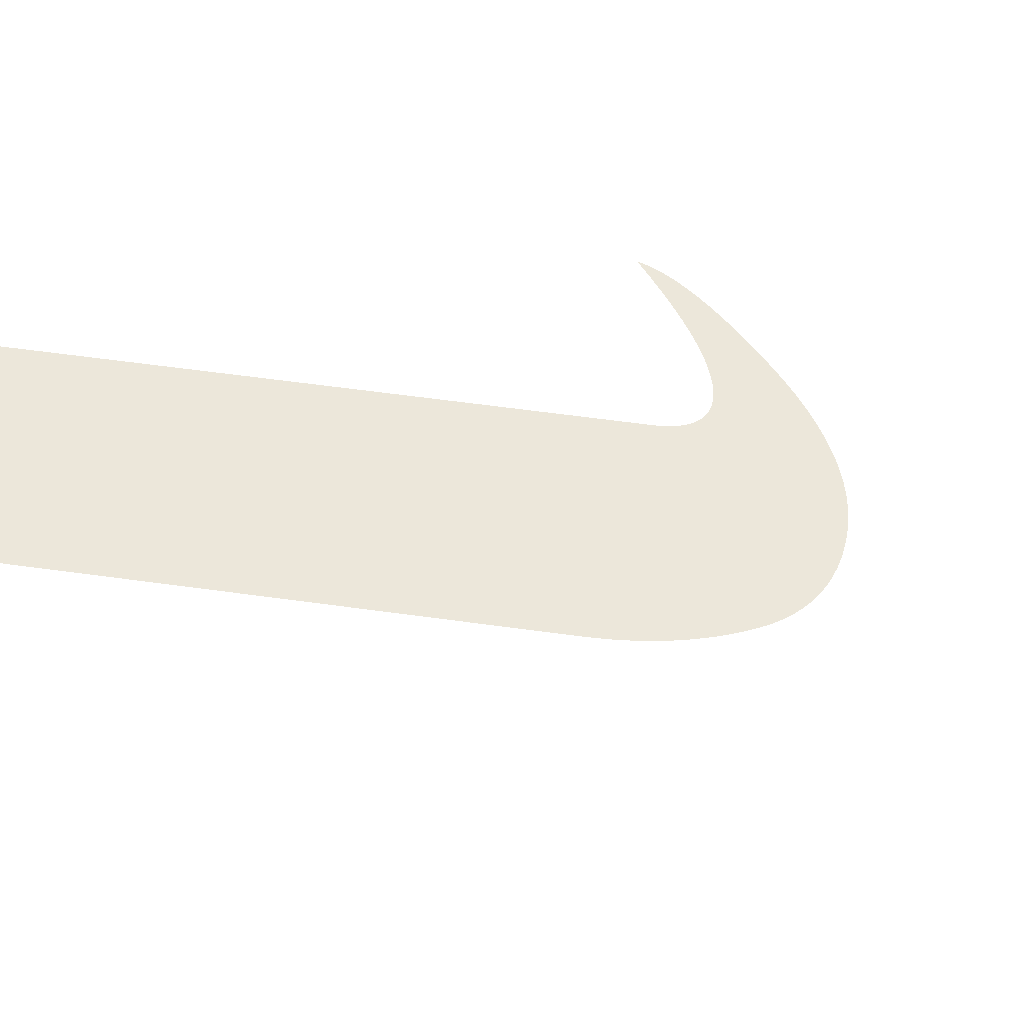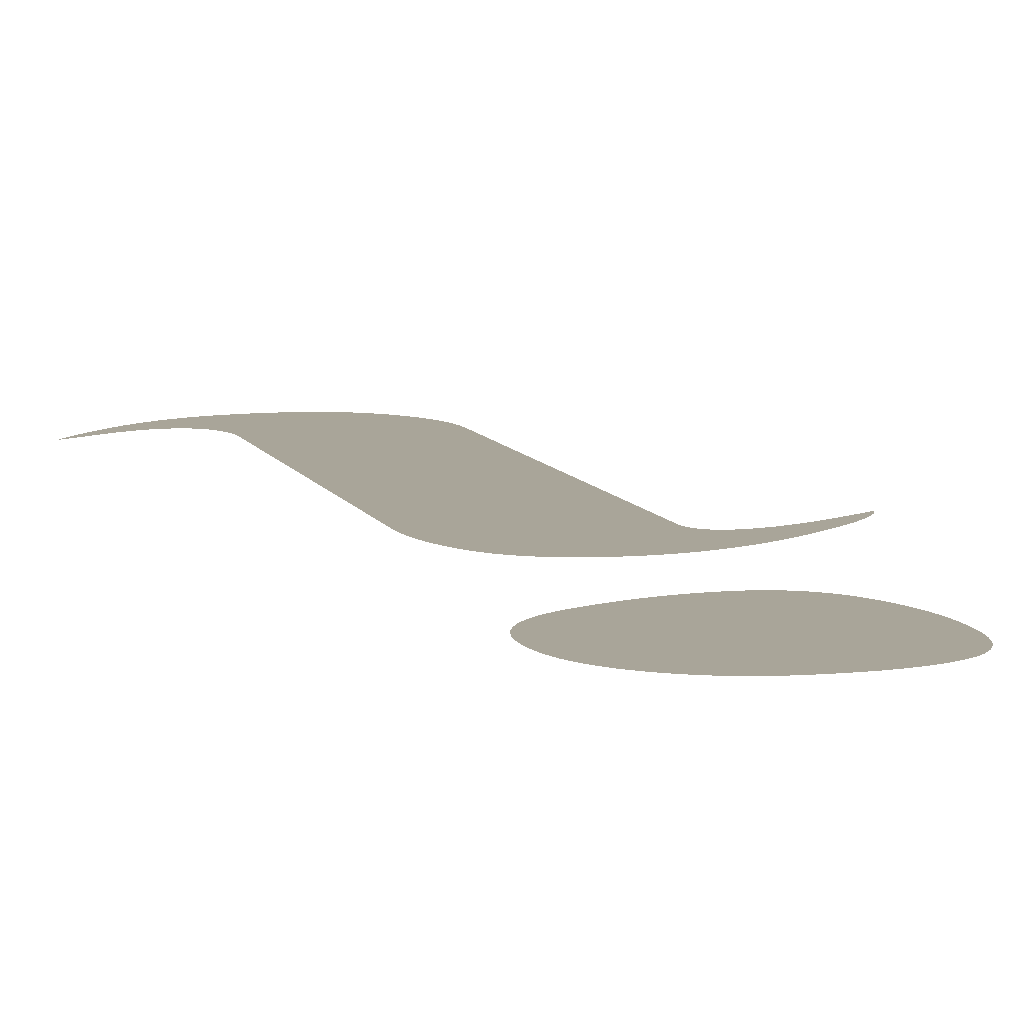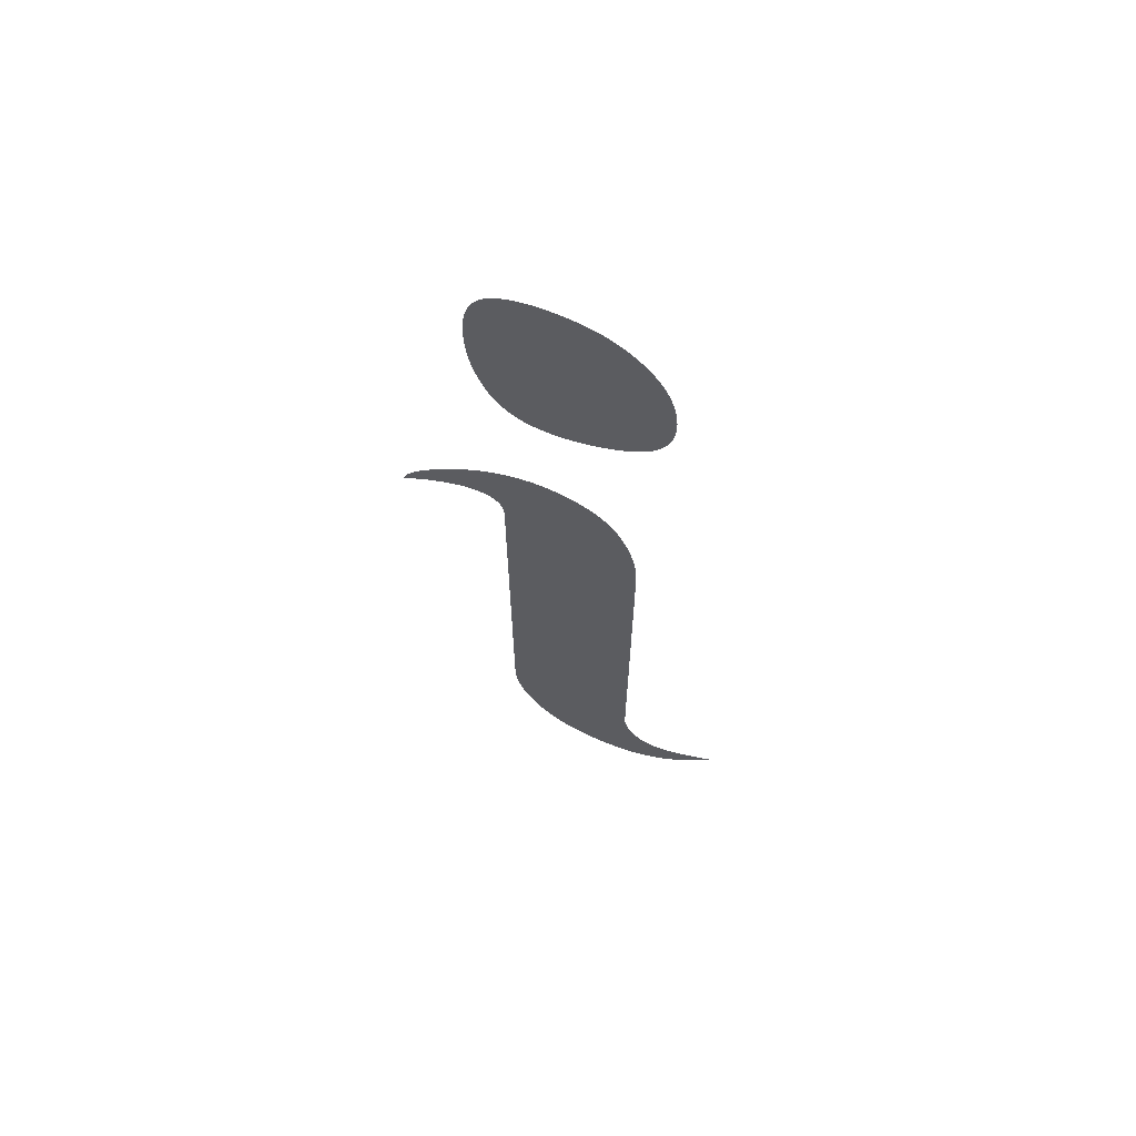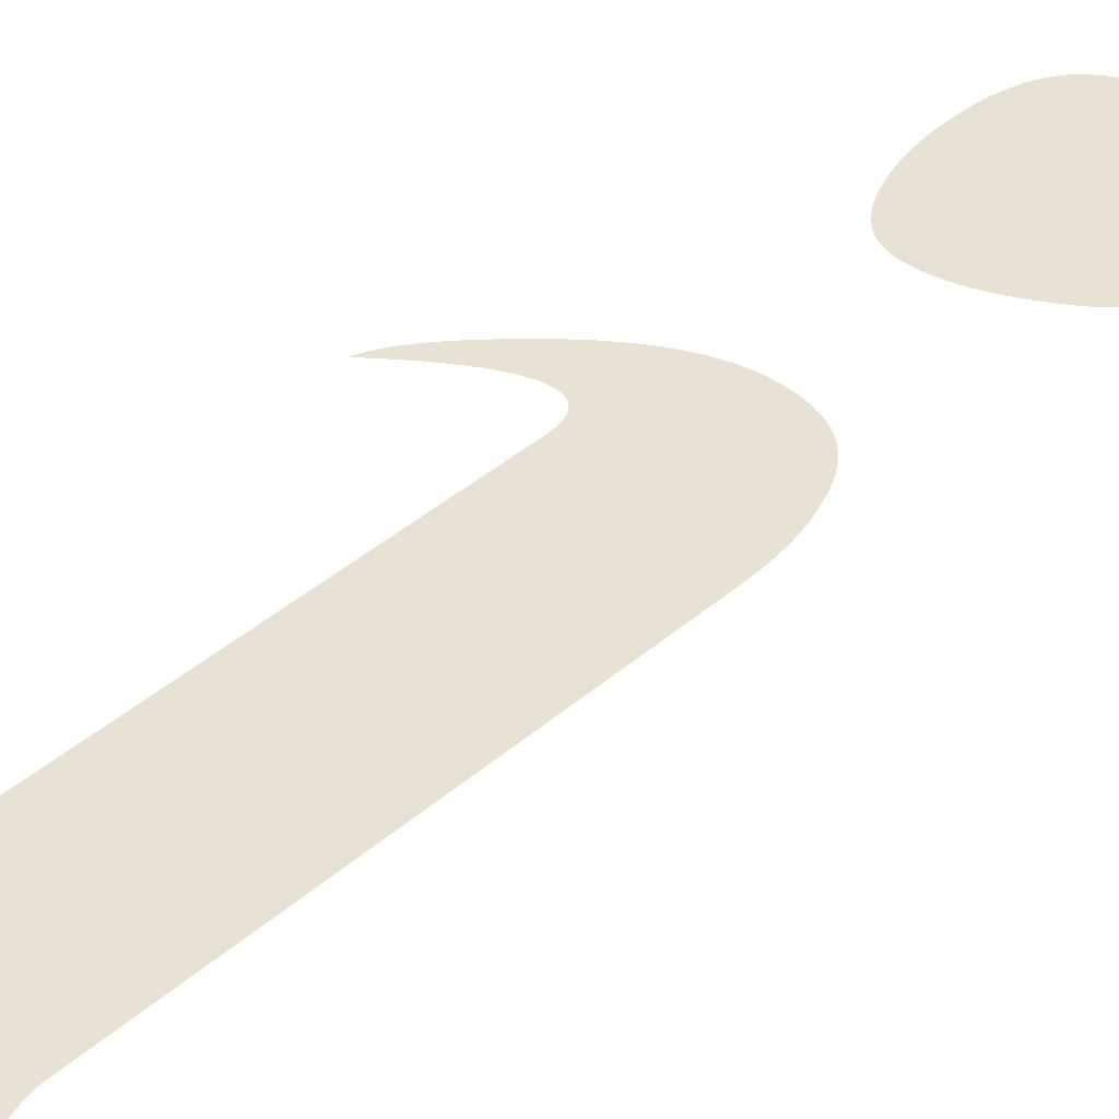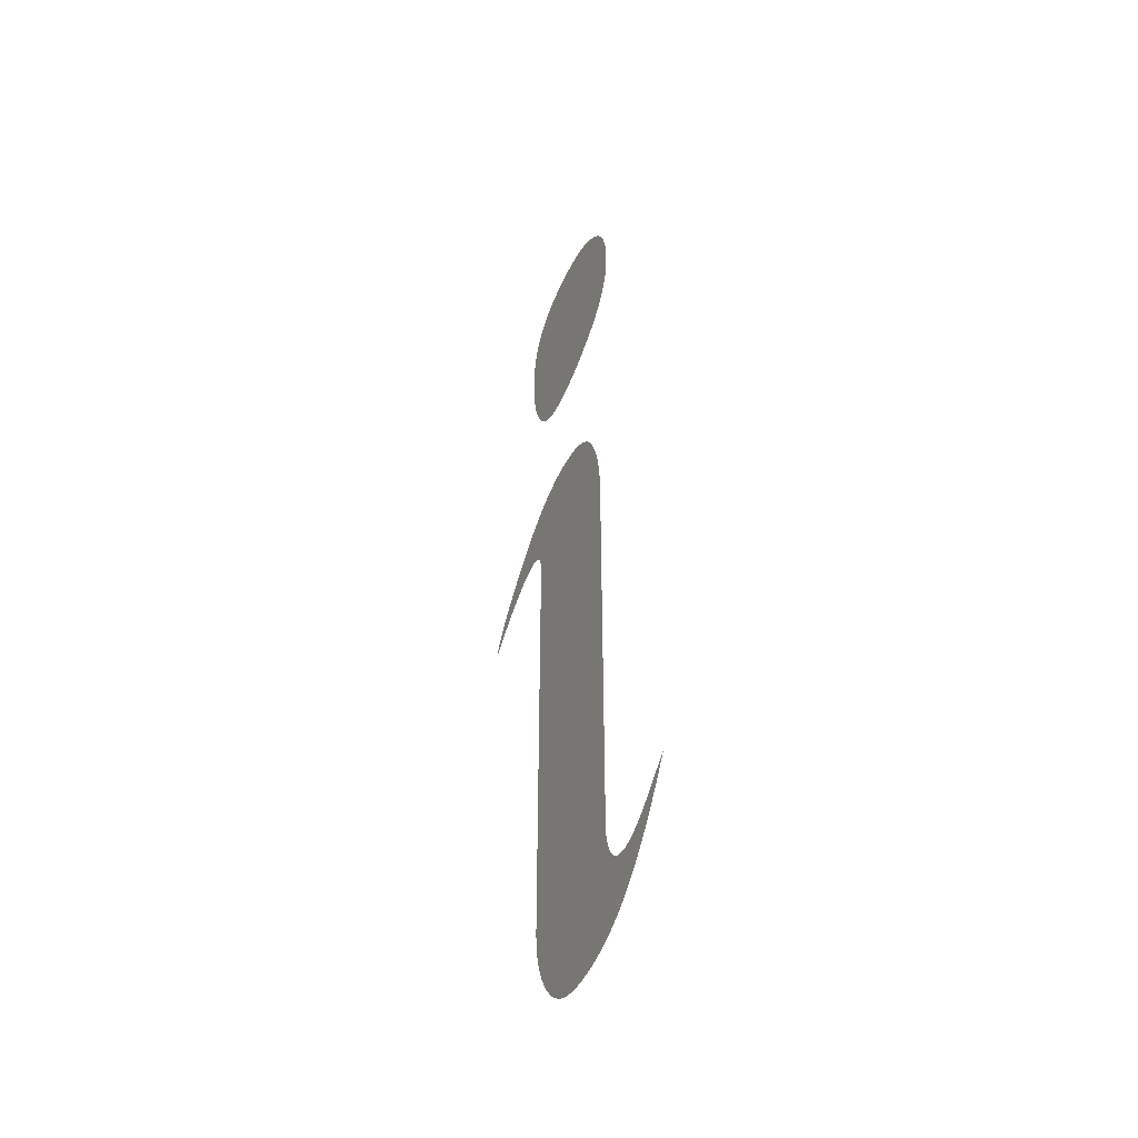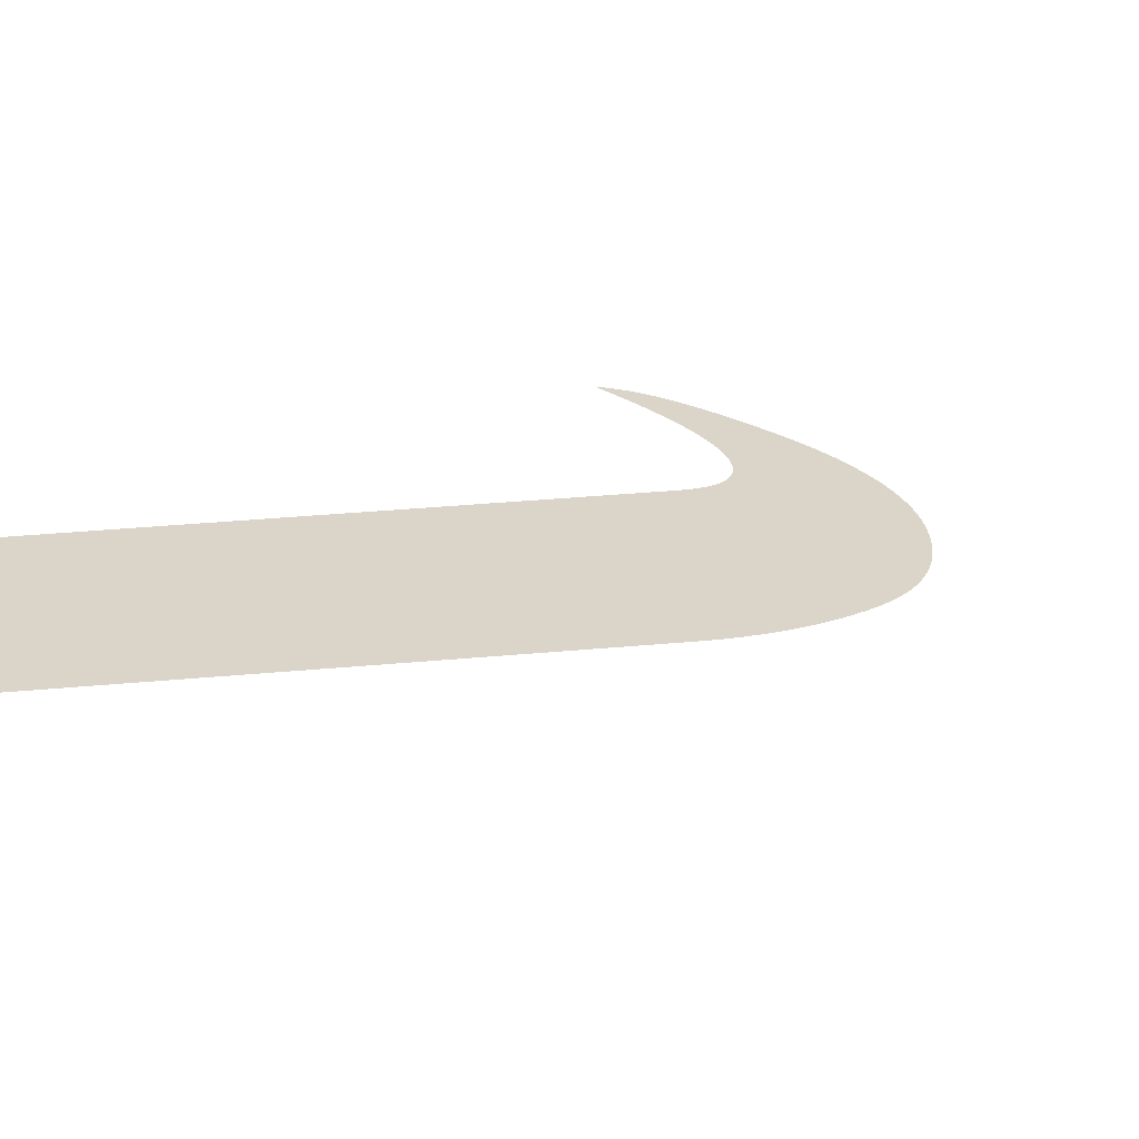
<metadata>
{"format":"obj","ext":"obj","renderer":"f3d","projection":"perspective","resolution":1024,"background":"white","views":[{"elev":51.1,"azim":99.0,"up":"+Z"},{"elev":7.4,"azim":166.0,"up":"+Z"},{"elev":67.8,"azim":26.3,"up":"+Y"},{"elev":40.6,"azim":43.5,"up":"+Z"},{"elev":-46.5,"azim":65.3,"up":"+Y"},{"elev":29.2,"azim":81.7,"up":"+Z"}]}
</metadata>
<code>
o Text
v 0.114 0.5498 0
v 0.1175 0.5497 0
v 0.1209 0.5494 0
v 0.1242 0.5489 0
v 0.1273 0.5481 0
v 0.1304 0.5472 0
v 0.1334 0.546 0
v 0.1364 0.5447 0
v 0.1392 0.5431 0
v 0.1419 0.5413 0
v 0.1445 0.5393 0
v 0.1471 0.5371 0
v 0.1495 0.5346 0
v 0.1518 0.532 0
v 0.1539 0.5293 0
v 0.1558 0.5263 0
v 0.1575 0.5233 0
v 0.159 0.5201 0
v 0.1603 0.5167 0
v 0.1614 0.5132 0
v 0.1623 0.5095 0
v 0.163 0.5056 0
v 0.1635 0.5017 0
v 0.1638 0.4975 0
v 0.1639 0.4932 0
v 0.1637 0.4884 0
v 0.1631 0.4837 0
v 0.1623 0.4793 0
v 0.161 0.4749 0
v 0.1595 0.4708 0
v 0.1575 0.4668 0
v 0.1552 0.4631 0
v 0.1526 0.4595 0
v 0.1496 0.456 0
v 0.1463 0.4528 0
v 0.1426 0.4497 0
v 0.1385 0.4468 0
v 0.1343 0.4441 0
v 0.1302 0.4416 0
v 0.1262 0.4394 0
v 0.1222 0.4374 0
v 0.1183 0.4356 0
v 0.1144 0.4341 0
v 0.1107 0.4328 0
v 0.107 0.4318 0
v 0.1034 0.431 0
v 0.0998 0.4304 0
v 0.09632 0.43 0
v 0.09291 0.4299 0
v 0.09001 0.43 0
v 0.08724 0.4304 0
v 0.08459 0.4311 0
v 0.08207 0.432 0
v 0.07966 0.4332 0
v 0.07739 0.4346 0
v 0.07523 0.4364 0
v 0.0732 0.4383 0
v 0.07129 0.4406 0
v 0.0695 0.4431 0
v 0.06784 0.4459 0
v 0.0663 0.4489 0
v 0.06488 0.4521 0
v 0.06359 0.4554 0
v 0.06242 0.4588 0
v 0.06137 0.4623 0
v 0.06045 0.4658 0
v 0.05965 0.4695 0
v 0.05897 0.4732 0
v 0.05842 0.4771 0
v 0.05799 0.481 0
v 0.05768 0.485 0
v 0.05749 0.4891 0
v 0.05743 0.4932 0
v 0.05754 0.4985 0
v 0.05785 0.5034 0
v 0.05838 0.5081 0
v 0.05912 0.5124 0
v 0.06007 0.5165 0
v 0.06123 0.5204 0
v 0.06261 0.5239 0
v 0.06419 0.5272 0
v 0.06598 0.5302 0
v 0.06799 0.533 0
v 0.07021 0.5354 0
v 0.07264 0.5376 0
v 0.07525 0.5395 0
v 0.07801 0.5413 0
v 0.08092 0.5429 0
v 0.08399 0.5444 0
v 0.08721 0.5457 0
v 0.09058 0.5468 0
v 0.09411 0.5477 0
v 0.09778 0.5485 0
v 0.1016 0.5491 0
v 0.1056 0.5495 0
v 0.1097 0.5497 0
v 0.103 0.3657 0
v 0.1073 0.3656 0
v 0.1113 0.3651 0
v 0.1152 0.3644 0
v 0.1188 0.3635 0
v 0.1221 0.3622 0
v 0.1253 0.3606 0
v 0.1283 0.3588 0
v 0.131 0.3567 0
v 0.1335 0.3543 0
v 0.1358 0.3516 0
v 0.1379 0.3487 0
v 0.1398 0.3454 0
v 0.1415 0.342 0
v 0.143 0.3385 0
v 0.1444 0.3348 0
v 0.1456 0.3311 0
v 0.1467 0.3272 0
v 0.1477 0.3233 0
v 0.1485 0.3192 0
v 0.1492 0.315 0
v 0.1497 0.3108 0
v 0.15 0.3064 0
v 0.1503 0.3019 0
v 0.1503 0.2973 0
v 0.1503 0.05997 0
v 0.151 0.05619 0
v 0.1518 0.05274 0
v 0.1527 0.04962 0
v 0.1538 0.04683 0
v 0.1551 0.04437 0
v 0.1565 0.04223 0
v 0.158 0.04042 0
v 0.1597 0.03895 0
v 0.1616 0.0378 0
v 0.1636 0.03697 0
v 0.1658 0.03648 0
v 0.1681 0.03632 0
v 0.1698 0.03639 0
v 0.1715 0.03662 0
v 0.1734 0.037 0
v 0.1752 0.03754 0
v 0.1771 0.03822 0
v 0.1791 0.03906 0
v 0.181 0.04005 0
v 0.1831 0.0412 0
v 0.1852 0.04249 0
v 0.1873 0.04394 0
v 0.1895 0.04554 0
v 0.1917 0.0473 0
v 0.1939 0.04907 0
v 0.196 0.05075 0
v 0.1979 0.05231 0
v 0.1997 0.05377 0
v 0.2014 0.05513 0
v 0.2029 0.05638 0
v 0.2043 0.05752 0
v 0.2056 0.05856 0
v 0.2068 0.05949 0
v 0.2078 0.06032 0
v 0.2087 0.06104 0
v 0.2095 0.06166 0
v 0.2061 0.05601 0
v 0.2027 0.05063 0
v 0.1993 0.0455 0
v 0.1959 0.04063 0
v 0.1925 0.03602 0
v 0.1891 0.03167 0
v 0.1857 0.02758 0
v 0.1822 0.02374 0
v 0.1788 0.02016 0
v 0.1754 0.01684 0
v 0.1719 0.01378 0
v 0.1685 0.01098 0
v 0.165 0.008417 0
v 0.1614 0.006076 0
v 0.1578 0.003959 0
v 0.1541 0.002065 0
v 0.1503 0.000393 0
v 0.1464 -0.001056 -0
v 0.1425 -0.002282 -0
v 0.1385 -0.003285 -0
v 0.1344 -0.004065 -0
v 0.1302 -0.004622 -0
v 0.1259 -0.004956 -0
v 0.1216 -0.005068 -0
v 0.118 -0.004939 -0
v 0.1145 -0.004551 -0
v 0.1112 -0.003906 -0
v 0.1079 -0.003003 -0
v 0.1048 -0.001842 -0
v 0.1018 -0.000422 -0
v 0.09888 0.001255 0
v 0.0961 0.003191 0
v 0.09343 0.005384 0
v 0.09089 0.007836 0
v 0.08846 0.01055 0
v 0.08615 0.01351 0
v 0.08399 0.01666 0
v 0.08202 0.01989 0
v 0.08024 0.02323 0
v 0.07864 0.02665 0
v 0.07723 0.03017 0
v 0.07601 0.03378 0
v 0.07498 0.03749 0
v 0.07414 0.04129 0
v 0.07348 0.04519 0
v 0.07301 0.04917 0
v 0.07273 0.05326 0
v 0.07264 0.05743 0
v 0.07264 0.3066 0
v 0.07255 0.3092 0
v 0.07231 0.3115 0
v 0.0719 0.3136 0
v 0.07132 0.3155 0
v 0.07058 0.3172 0
v 0.06968 0.3186 0
v 0.06861 0.3198 0
v 0.06738 0.3209 0
v 0.06598 0.3216 0
v 0.06442 0.3222 0
v 0.0627 0.3225 0
v 0.06081 0.3226 0
v 0.05801 0.3224 0
v 0.05497 0.3218 0
v 0.05168 0.3208 0
v 0.04814 0.3194 0
v 0.04436 0.3176 0
v 0.04033 0.3155 0
v 0.03605 0.3129 0
v 0.03153 0.3099 0
v 0.02676 0.3065 0
v 0.02175 0.3027 0
v 0.01649 0.2985 0
v 0.01098 0.2939 0
v 0.01187 0.2967 0
v 0.01311 0.2996 0
v 0.01473 0.3027 0
v 0.0167 0.3059 0
v 0.01904 0.3093 0
v 0.02175 0.3129 0
v 0.02482 0.3167 0
v 0.02825 0.3206 0
v 0.03204 0.3246 0
v 0.0362 0.3289 0
v 0.04072 0.3333 0
v 0.04561 0.3378 0
v 0.05065 0.3423 0
v 0.05565 0.3464 0
v 0.0606 0.35 0
v 0.0655 0.3533 0
v 0.07036 0.3562 0
v 0.07517 0.3587 0
v 0.07993 0.3609 0
v 0.08465 0.3626 0
v 0.08932 0.364 0
v 0.09394 0.3649 0
v 0.09851 0.3655 0
f 254 98 97
f 254 99 98
f 253 99 254
f 253 100 99
f 252 100 253
f 252 101 100
f 251 101 252
f 251 102 101
f 250 102 251
f 250 103 102
f 249 103 250
f 249 104 103
f 249 105 104
f 248 105 249
f 248 106 105
f 247 106 248
f 247 107 106
f 246 107 247
f 246 108 107
f 245 108 246
f 245 109 108
f 244 109 245
f 244 110 109
f 243 110 244
f 243 111 110
f 243 112 111
f 242 112 243
f 242 113 112
f 241 113 242
f 241 114 113
f 240 114 241
f 240 115 114
f 239 219 240
f 219 115 240
f 219 116 115
f 239 220 219
f 218 116 219
f 217 116 218
f 239 221 220
f 216 116 217
f 239 222 221
f 215 116 216
f 214 116 215
f 239 223 222
f 238 223 239
f 213 116 214
f 238 224 223
f 213 117 116
f 212 117 213
f 238 225 224
f 211 117 212
f 237 225 238
f 210 117 211
f 237 226 225
f 210 118 117
f 209 118 210
f 236 226 237
f 236 227 226
f 208 118 209
f 208 119 118
f 236 228 227
f 235 228 236
f 207 119 208
f 206 119 207
f 235 229 228
f 206 120 119
f 234 229 235
f 234 230 229
f 233 230 234
f 206 121 120
f 232 230 233
f 232 231 230
f 206 122 121
f 157 159 158
f 156 159 157
f 155 159 156
f 206 123 122
f 154 159 155
f 153 159 154
f 152 159 153
f 205 123 206
f 151 159 152
f 205 124 123
f 151 160 159
f 150 160 151
f 149 160 150
f 204 124 205
f 204 125 124
f 148 160 149
f 147 160 148
f 147 161 160
f 204 126 125
f 203 126 204
f 146 161 147
f 145 161 146
f 203 127 126
f 144 161 145
f 144 162 161
f 202 127 203
f 202 128 127
f 143 162 144
f 142 162 143
f 202 129 128
f 201 129 202
f 141 162 142
f 141 163 162
f 201 130 129
f 140 163 141
f 139 163 140
f 201 131 130
f 138 163 139
f 201 132 131
f 137 163 138
f 200 132 201
f 136 163 137
f 200 133 132
f 135 163 136
f 200 134 133
f 134 163 135
f 200 163 134
f 200 164 163
f 199 164 200
f 199 165 164
f 198 165 199
f 198 166 165
f 197 166 198
f 197 167 166
f 196 167 197
f 196 168 167
f 195 168 196
f 195 169 168
f 194 169 195
f 194 170 169
f 193 170 194
f 193 171 170
f 192 171 193
f 192 172 171
f 191 172 192
f 191 173 172
f 190 173 191
f 190 174 173
f 189 174 190
f 189 175 174
f 188 175 189
f 188 176 175
f 187 176 188
f 187 177 176
f 186 177 187
f 186 178 177
f 185 178 186
f 185 179 178
f 184 179 185
f 184 180 179
f 183 180 184
f 183 181 180
f 182 181 183
f 2 1 96
f 95 2 96
f 95 3 2
f 94 3 95
f 94 4 3
f 93 4 94
f 93 5 4
f 92 5 93
f 92 6 5
f 91 6 92
f 91 7 6
f 90 7 91
f 90 8 7
f 89 8 90
f 89 9 8
f 88 9 89
f 88 10 9
f 87 10 88
f 86 10 87
f 86 11 10
f 85 11 86
f 85 12 11
f 84 12 85
f 84 13 12
f 83 13 84
f 83 14 13
f 82 14 83
f 82 15 14
f 81 15 82
f 81 16 15
f 80 16 81
f 80 17 16
f 79 17 80
f 79 18 17
f 78 18 79
f 78 19 18
f 78 20 19
f 77 20 78
f 77 21 20
f 76 21 77
f 76 22 21
f 75 22 76
f 75 23 22
f 74 23 75
f 74 24 23
f 73 24 74
f 73 25 24
f 72 25 73
f 72 26 25
f 71 26 72
f 71 27 26
f 70 27 71
f 70 28 27
f 69 28 70
f 69 29 28
f 68 29 69
f 68 30 29
f 67 30 68
f 67 31 30
f 66 31 67
f 66 32 31
f 65 32 66
f 65 33 32
f 64 33 65
f 64 34 33
f 63 34 64
f 63 35 34
f 62 35 63
f 62 36 35
f 61 36 62
f 61 37 36
f 60 37 61
f 60 38 37
f 59 38 60
f 59 39 38
f 58 39 59
f 58 40 39
f 57 40 58
f 57 41 40
f 56 41 57
f 56 42 41
f 55 42 56
f 55 43 42
f 54 43 55
f 54 44 43
f 53 44 54
f 53 45 44
f 52 45 53
f 52 46 45
f 51 46 52
f 51 47 46
f 50 47 51
f 50 48 47
f 49 48 50

</code>
